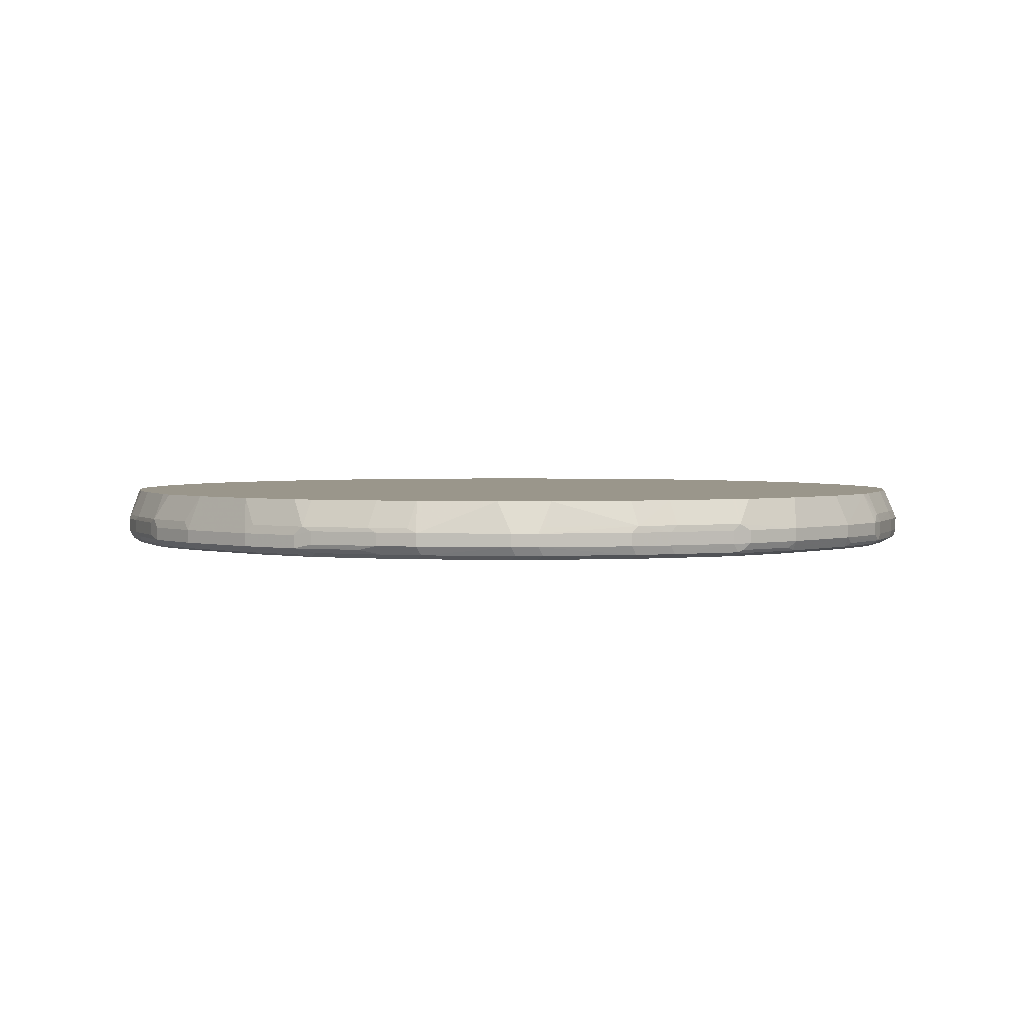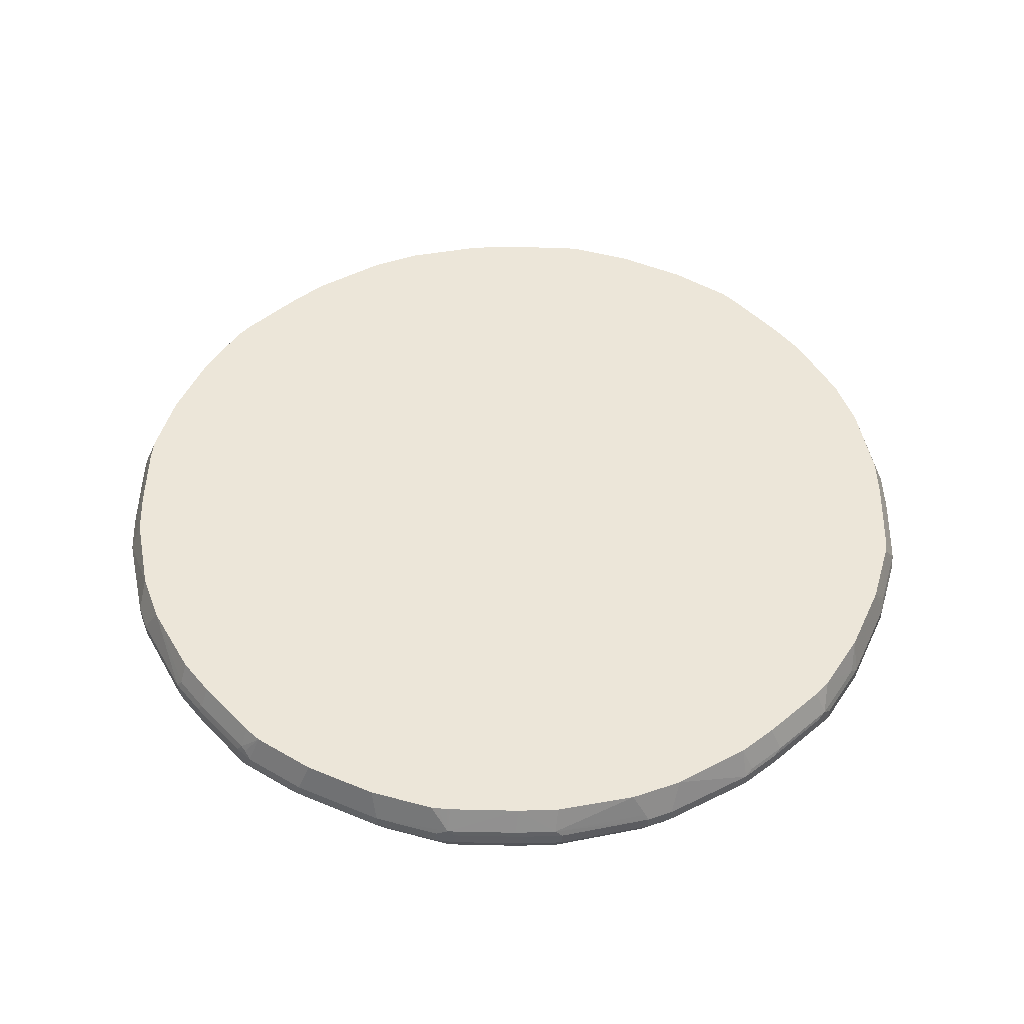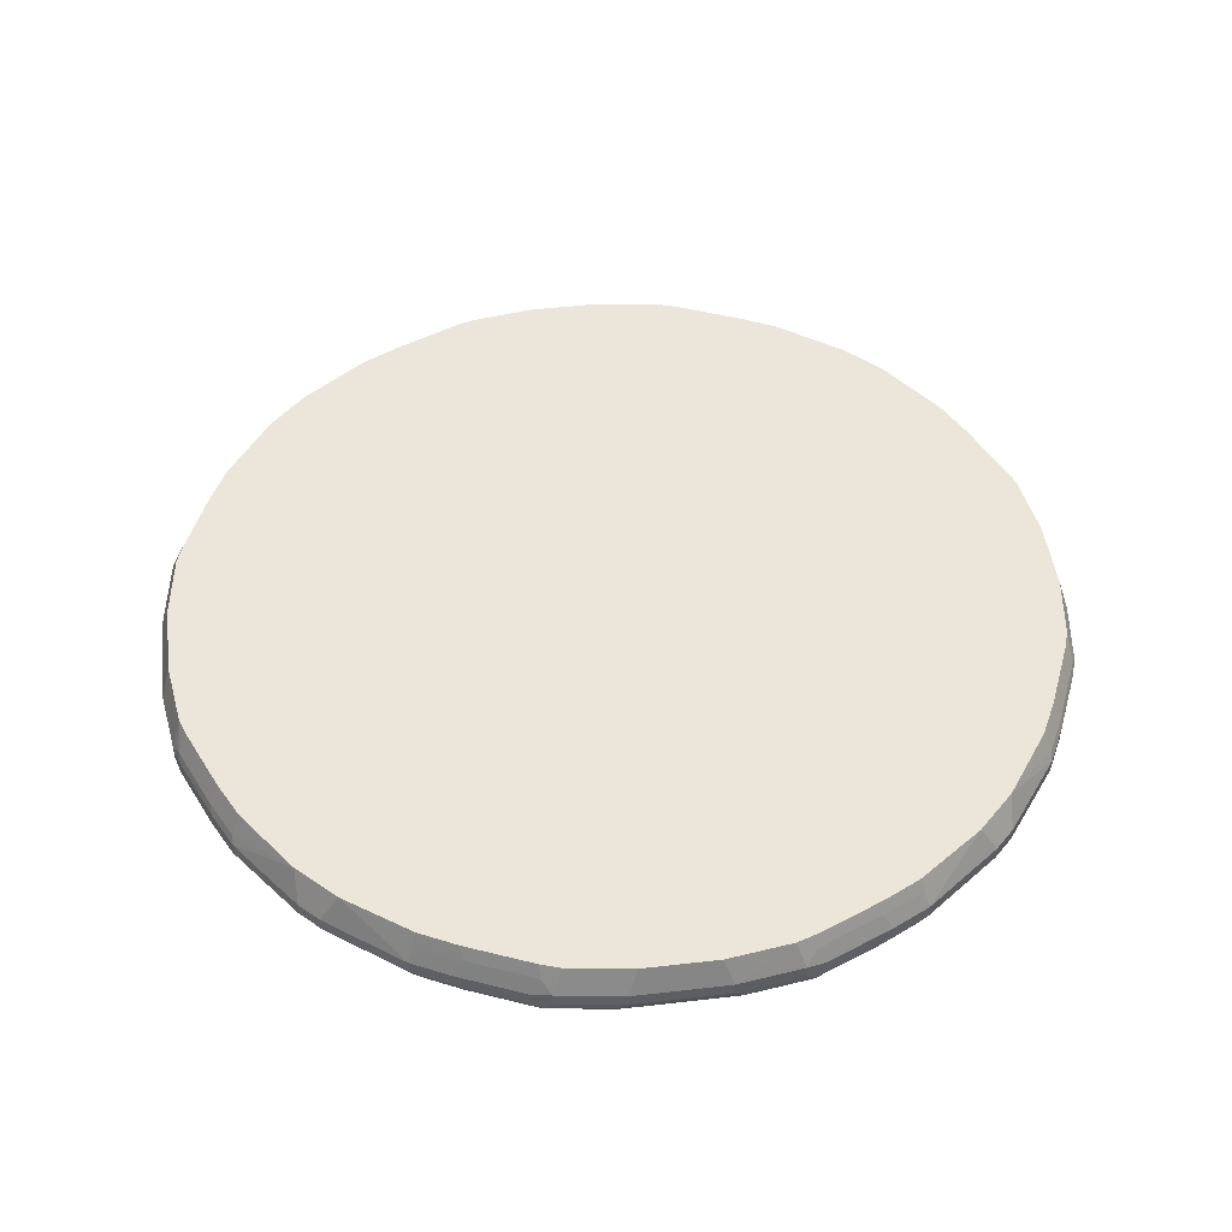
<metadata>
{"format":"obj","ext":"obj","renderer":"f3d","projection":"perspective","resolution":1024,"background":"white","views":[{"elev":2.4,"azim":-91.6,"up":"+Y"},{"elev":49.4,"azim":159.6,"up":"+Y"},{"elev":47.7,"azim":37.6,"up":"+Y"}]}
</metadata>
<code>
v -0.0172 -0.7753 -0.5857
v -0.01147 -0.7867 -0.5799
v -0.132 -0.7867 -0.5627
v -0.1377 -0.7753 -0.5684
v -0.0172 -0.758 -0.5857
v 0.0172 -0.7753 -0.5857
v -0.0172 -0.7925 -0.5684
v 0.02293 -0.7867 -0.5799
v -0.1377 -0.7925 -0.5512
v -0.1837 -0.7867 -0.5455
v -0.1464 -0.7839 -0.5598
v -0.1894 -0.7753 -0.5512
v -0.1377 -0.758 -0.5684
v -0.0344 -0.7175 -0.5684
v 0.0172 -0.758 -0.5857
v 0.1377 -0.7753 -0.5684
v 0.1435 -0.7867 -0.5627
v 0.0172 -0.7925 -0.5684
v -0.1894 -0.7925 -0.534
v -0.2698 -0.7867 -0.511
v -0.2986 -0.781 -0.5052
v -0.2124 -0.781 -0.5398
v -0.2756 -0.7753 -0.5168
v -0.1894 -0.758 -0.5512
v -0.1377 -0.7175 -0.5512
v -0.1493 -0.7523 -0.5627
v 0.0344 -0.7175 -0.5684
v 0.0258 -0.7494 -0.5814
v 0.1464 -0.7494 -0.5642
v 0.1377 -0.758 -0.5684
v 0.1894 -0.7753 -0.5512
v 0.1377 -0.7925 -0.5512
v 0.1952 -0.7867 -0.5455
v -0.2756 -0.7925 -0.4995
v -0.3675 -0.781 -0.4536
v -0.2986 -0.7638 -0.5052
v -0.2899 -0.7896 -0.4966
v -0.2756 -0.758 -0.5168
v -0.2009 -0.7523 -0.5455
v -0.1894 -0.7175 -0.534
v 0.1377 -0.7175 -0.5512
v 0.1894 -0.7175 -0.534
v 0.198 -0.7494 -0.5469
v 0.1894 -0.758 -0.5512
v 0.2756 -0.7753 -0.5168
v 0.1894 -0.7925 -0.534
v 0.2813 -0.7867 -0.511
v -0.3445 -0.7925 -0.4479
v -0.3675 -0.7638 -0.4536
v -0.3588 -0.7896 -0.445
v -0.4536 -0.781 -0.3675
v -0.287 -0.7523 -0.511
v -0.2756 -0.7175 -0.4995
v 0.2756 -0.7175 -0.4995
v 0.2842 -0.7494 -0.5125
v 0.2756 -0.758 -0.5168
v 0.2885 -0.7839 -0.5081
v 0.2986 -0.7753 -0.5052
v 0.2756 -0.7925 -0.4995
v 0.2949 -0.7882 -0.4995
v -0.4479 -0.7925 -0.3445
v -0.3675 -0.7175 -0.4363
v -0.3559 -0.7523 -0.4594
v -0.4536 -0.7638 -0.3675
v -0.445 -0.7896 -0.3588
v -0.5052 -0.781 -0.2986
v -0.2867 -0.7175 -0.494
v -0.2986 -0.7175 -0.488
v 0.2797 -0.7175 -0.4976
v 0.2912 -0.7175 -0.4918
v 0.2986 -0.7175 -0.488
v 0.3675 -0.758 -0.4536
v 0.2986 -0.758 -0.5052
v 0.3574 -0.7839 -0.4565
v 0.3675 -0.7753 -0.4536
v 0.3445 -0.7925 -0.4479
v 0.3639 -0.7882 -0.4479
v -0.4995 -0.7925 -0.2756
v -0.4363 -0.7175 -0.3675
v -0.5052 -0.7638 -0.2986
v -0.4594 -0.7523 -0.3559
v -0.4966 -0.7896 -0.2899
v -0.511 -0.7867 -0.2698
v -0.5455 -0.7867 -0.1837
v -0.5398 -0.781 -0.2124
v -0.5168 -0.7753 -0.2756
v 0.3675 -0.7175 -0.4363
v 0.4536 -0.758 -0.3675
v 0.4536 -0.7753 -0.3675
v 0.4479 -0.7925 -0.3445
v 0.4328 -0.7882 -0.379
v -0.534 -0.7925 -0.1894
v -0.488 -0.7175 -0.2986
v -0.5168 -0.758 -0.2756
v -0.511 -0.7523 -0.287
v -0.5627 -0.7867 -0.132
v -0.5598 -0.7839 -0.1464
v -0.5512 -0.7753 -0.1894
v 0.4363 -0.7175 -0.3675
v 0.488 -0.7175 -0.2986
v 0.5052 -0.758 -0.2986
v 0.5052 -0.7753 -0.2986
v 0.5125 -0.7839 -0.2842
v 0.4608 -0.7839 -0.3531
v 0.45 -0.7882 -0.3617
v 0.5017 -0.7882 -0.2929
v 0.4995 -0.7925 -0.2756
v -0.5512 -0.7925 -0.1377
v -0.494 -0.7175 -0.2867
v -0.5512 -0.758 -0.1894
v -0.5455 -0.7523 -0.2009
v -0.4995 -0.7175 -0.2756
v -0.5799 -0.7867 -0.01147
v -0.5857 -0.7753 -0.0172
v -0.5684 -0.7753 -0.1377
v 0.4958 -0.7175 -0.283
v 0.511 -0.7465 -0.2813
v 0.5081 -0.7494 -0.2885
v 0.5168 -0.758 -0.2756
v 0.5168 -0.7753 -0.2756
v 0.5469 -0.7839 -0.198
v 0.5455 -0.7867 -0.1894
v 0.5362 -0.7882 -0.2066
v 0.534 -0.7925 -0.1894
v -0.5684 -0.7925 -0.0172
v -0.5684 -0.758 -0.1377
v -0.5627 -0.7523 -0.1493
v -0.534 -0.7175 -0.1894
v -0.5799 -0.7867 0.02293
v -0.5857 -0.7753 0.0172
v -0.5857 -0.758 -0.0172
v 0.4995 -0.7175 -0.2756
v 0.5455 -0.7465 -0.1952
v 0.5512 -0.758 -0.1894
v 0.5512 -0.7753 -0.1894
v 0.5642 -0.7839 -0.1464
v 0.5627 -0.7867 -0.1377
v 0.5512 -0.7925 -0.1377
v -0.5684 -0.7925 0.0172
v -0.5684 -0.7175 -0.0344
v -0.5512 -0.7175 -0.1377
v -0.5627 -0.7867 0.1435
v -0.5857 -0.758 0.0172
v -0.5684 -0.7753 0.1377
v 0.534 -0.7175 -0.1894
v 0.5627 -0.7465 -0.1435
v 0.5684 -0.758 -0.1377
v 0.5684 -0.7753 -0.1377
v 0.5857 -0.7753 -0.0172
v 0.5814 -0.7839 -0.0258
v 0.5799 -0.7867 -0.0172
v 0.5684 -0.7925 -0.0172
v -0.5512 -0.7925 0.1377
v -0.5684 -0.7175 0.0344
v -0.5455 -0.7867 0.1952
v -0.5814 -0.7494 0.0258
v -0.5684 -0.758 0.1377
v -0.5642 -0.7494 0.1464
v -0.5512 -0.7753 0.1894
v 0.5512 -0.7175 -0.1377
v 0.5684 -0.7175 -0.0344
v 0.5857 -0.758 -0.0172
v 0.5857 -0.7753 0.0172
v 0.5799 -0.7867 0.0172
v 0.577 -0.7882 0.0258
v 0.5684 -0.7925 0.0172
v -0.534 -0.7925 0.1894
v -0.5512 -0.7175 0.1377
v -0.511 -0.7867 0.2813
v -0.5168 -0.7753 0.2756
v -0.5512 -0.758 0.1894
v -0.5469 -0.7494 0.198
v -0.534 -0.7175 0.1894
v 0.5684 -0.7175 0.0344
v 0.5857 -0.758 0.0172
v 0.5684 -0.7753 0.1377
v 0.5627 -0.7867 0.1377
v 0.5598 -0.7882 0.1464
v 0.5512 -0.7925 0.1377
v -0.4995 -0.7925 0.2756
v -0.4995 -0.7882 0.2949
v -0.5081 -0.7839 0.2885
v -0.5052 -0.7753 0.2986
v -0.5168 -0.758 0.2756
v -0.5125 -0.7494 0.2842
v -0.4995 -0.7175 0.2756
v 0.5684 -0.758 0.1377
v 0.5512 -0.7175 0.1377
v 0.5627 -0.781 0.1493
v 0.5512 -0.7753 0.1894
v 0.5426 -0.7882 0.198
v 0.534 -0.7925 0.1894
v -0.4479 -0.7925 0.3445
v -0.4479 -0.7882 0.3639
v -0.4565 -0.7839 0.3574
v -0.5052 -0.758 0.2986
v -0.4536 -0.7753 0.3675
v -0.4536 -0.758 0.3675
v -0.488 -0.7175 0.2986
v -0.4918 -0.7175 0.2912
v -0.4976 -0.7175 0.2797
v 0.557 -0.7351 0.1435
v 0.5512 -0.758 0.1894
v 0.534 -0.7175 0.1894
v 0.5455 -0.781 0.2009
v 0.5168 -0.7753 0.2756
v 0.5081 -0.7882 0.2842
v 0.4995 -0.7925 0.2756
v -0.3445 -0.7925 0.4479
v -0.379 -0.7882 0.4328
v -0.3675 -0.7753 0.4536
v -0.3675 -0.758 0.4536
v -0.4363 -0.7175 0.3675
v 0.5398 -0.7351 0.1952
v 0.5168 -0.758 0.2756
v 0.4995 -0.7175 0.2756
v 0.511 -0.781 0.287
v 0.5052 -0.7695 0.2986
v 0.4565 -0.7882 0.3531
v 0.4479 -0.7925 0.3445
v -0.3617 -0.7882 0.45
v -0.2756 -0.7925 0.4995
v -0.2929 -0.7882 0.5017
v -0.3531 -0.7839 0.4608
v -0.2842 -0.7839 0.5125
v -0.2986 -0.7753 0.5052
v -0.2986 -0.758 0.5052
v -0.2986 -0.7175 0.488
v -0.3675 -0.7175 0.4363
v 0.5052 -0.7351 0.2813
v 0.5052 -0.7523 0.2986
v 0.4965 -0.7175 0.2816
v 0.4594 -0.781 0.3559
v 0.4536 -0.7695 0.3675
v 0.4393 -0.7882 0.3704
v 0.3445 -0.7925 0.4479
v -0.1894 -0.7925 0.534
v -0.2066 -0.7882 0.5362
v -0.1894 -0.7867 0.5455
v -0.198 -0.7839 0.5469
v -0.2756 -0.7753 0.5168
v -0.2756 -0.758 0.5168
v -0.2885 -0.7494 0.5081
v -0.2813 -0.7465 0.511
v -0.283 -0.7175 0.4958
v 0.488 -0.7175 0.2986
v 0.4536 -0.7523 0.3675
v 0.4422 -0.781 0.3733
v 0.3675 -0.7695 0.4536
v 0.3704 -0.7882 0.4393
v 0.3531 -0.7882 0.4565
v 0.2756 -0.7925 0.4995
v -0.1377 -0.7925 0.5512
v -0.1377 -0.7867 0.5627
v -0.1464 -0.7839 0.5642
v -0.1894 -0.7753 0.5512
v -0.1894 -0.758 0.5512
v -0.1952 -0.7465 0.5455
v -0.2756 -0.7175 0.4995
v 0.4363 -0.7175 0.3675
v 0.3675 -0.7523 0.4536
v 0.3733 -0.781 0.4422
v 0.2986 -0.7695 0.5052
v 0.3559 -0.781 0.4594
v 0.2842 -0.7882 0.5081
v 0.1894 -0.7925 0.534
v -0.0172 -0.7925 0.5684
v -0.0172 -0.7867 0.5799
v -0.0258 -0.7839 0.5814
v -0.0172 -0.7753 0.5857
v -0.1377 -0.7753 0.5684
v -0.1377 -0.758 0.5684
v -0.1894 -0.7175 0.534
v -0.1435 -0.7465 0.5627
v 0.3675 -0.7175 0.4363
v 0.2986 -0.7175 0.488
v 0.2986 -0.7523 0.5052
v 0.2756 -0.7753 0.5168
v 0.287 -0.781 0.511
v 0.198 -0.7882 0.5426
v 0.1464 -0.7882 0.5598
v 0.1377 -0.7925 0.5512
v 0.0172 -0.7925 0.5684
v 0.0258 -0.7882 0.577
v 0.0172 -0.7867 0.5799
v 0.0172 -0.7753 0.5857
v -0.0172 -0.758 0.5857
v -0.0344 -0.7175 0.5684
v -0.1377 -0.7175 0.5512
v 0.2816 -0.7175 0.4965
v 0.2756 -0.7175 0.4995
v 0.2813 -0.7351 0.5052
v 0.2756 -0.758 0.5168
v 0.1894 -0.7753 0.5512
v 0.2009 -0.781 0.5455
v 0.1377 -0.7753 0.5684
v 0.1377 -0.7867 0.5627
v 0.1493 -0.781 0.5627
v 0.0172 -0.758 0.5857
v 0.0344 -0.7175 0.5684
v 0.1894 -0.7175 0.534
v 0.1952 -0.7351 0.5398
v 0.1894 -0.758 0.5512
v 0.1377 -0.758 0.5684
v 0.1377 -0.7175 0.5512
v 0.1435 -0.7351 0.557
f 1 2 3
f 176 187 203
f 176 203 190
f 176 190 189
f 178 189 205
f 178 205 191
f 178 191 192
f 178 192 179
f 180 193 194
f 180 194 181
f 181 194 195
f 181 195 182
f 182 195 197
f 182 197 183
f 183 197 198
f 183 198 196
f 176 178 177
f 184 196 185
f 176 189 178
f 174 187 175
f 163 187 176
f 164 177 178
f 164 178 165
f 165 178 166
f 166 178 179
f 169 180 181
f 169 181 182
f 169 182 170
f 170 182 183
f 170 183 196
f 170 196 184
f 171 184 185
f 171 185 172
f 172 185 173
f 173 185 186
f 174 188 187
f 163 175 187
f 185 196 198
f 185 199 200
f 194 211 197
f 197 211 212
f 197 212 198
f 198 212 229
f 198 229 213
f 198 213 199
f 203 214 215
f 204 216 230
f 204 230 214
f 205 206 217
f 206 218 217
f 206 215 231
f 206 231 218
f 207 217 233
f 207 233 219
f 194 210 211
f 185 198 199
f 194 197 195
f 193 209 210
f 185 200 201
f 185 201 186
f 187 188 202
f 187 202 214
f 187 214 203
f 188 204 214
f 188 214 202
f 189 190 205
f 190 206 205
f 190 203 215
f 190 215 206
f 191 205 217
f 191 217 207
f 191 207 208
f 191 208 192
f 193 210 194
f 207 220 208
f 163 177 164
f 161 175 162
f 130 142 144
f 130 144 157
f 130 157 143
f 131 143 154
f 131 154 140
f 133 145 160
f 133 160 146
f 133 146 147
f 133 147 134
f 134 147 148
f 134 148 135
f 135 148 136
f 136 148 149
f 136 149 150
f 136 150 151
f 129 142 130
f 136 151 137
f 129 153 142
f 127 141 128
f 117 132 145
f 117 145 133
f 117 133 119
f 119 133 134
f 119 134 135
f 119 135 120
f 121 135 136
f 121 136 122
f 122 124 123
f 122 136 137
f 122 137 138
f 122 138 124
f 126 131 140
f 126 140 141
f 126 141 127
f 129 139 153
f 163 176 177
f 137 151 152
f 142 153 167
f 151 165 152
f 152 165 166
f 154 156 158
f 154 158 168
f 155 167 180
f 155 180 169
f 155 169 170
f 155 170 159
f 157 171 158
f 158 171 172
f 158 172 173
f 158 173 168
f 159 170 184
f 159 184 171
f 161 174 175
f 151 164 165
f 137 152 138
f 150 164 151
f 149 163 150
f 142 167 155
f 142 155 159
f 142 159 144
f 143 156 154
f 143 157 158
f 143 158 156
f 144 159 171
f 144 171 157
f 146 160 161
f 146 161 147
f 147 161 162
f 147 162 149
f 147 149 148
f 149 162 175
f 149 175 163
f 150 163 164
f 209 221 210
f 209 222 223
f 209 223 221
f 265 295 280
f 266 280 281
f 266 281 282
f 267 283 284
f 267 284 268
f 268 284 285
f 268 285 269
f 269 285 286
f 269 286 270
f 270 287 272
f 270 272 271
f 270 286 299
f 270 299 287
f 272 287 288
f 272 288 274
f 265 279 295
f 274 288 289
f 263 293 278
f 263 278 279
f 253 267 268
f 253 268 254
f 254 268 255
f 255 268 269
f 255 269 270
f 255 270 271
f 255 271 256
f 256 271 272
f 256 272 257
f 257 272 274
f 257 274 258
f 258 274 289
f 258 289 273
f 261 275 276
f 261 276 277
f 263 277 293
f 252 280 266
f 276 290 277
f 277 291 292
f 291 301 302
f 291 302 292
f 292 302 293
f 293 302 303
f 294 298 295
f 294 303 304
f 294 304 296
f 294 296 298
f 299 304 300
f 300 304 305
f 301 305 306
f 301 306 302
f 302 306 304
f 302 304 303
f 304 306 305
f 287 300 288
f 277 290 291
f 287 299 300
f 286 296 304
f 277 292 293
f 278 294 295
f 278 295 279
f 278 293 303
f 278 303 294
f 280 295 298
f 280 298 281
f 281 296 297
f 281 297 285
f 281 285 284
f 281 284 283
f 281 283 282
f 281 298 296
f 285 297 286
f 286 297 296
f 286 304 299
f 252 265 280
f 251 279 265
f 251 264 279
f 220 235 250
f 220 250 236
f 221 223 224
f 222 237 223
f 223 237 238
f 223 238 225
f 223 225 224
f 225 238 239
f 225 239 240
f 225 240 256
f 225 256 241
f 225 241 226
f 226 241 242
f 226 242 227
f 227 242 243
f 219 235 220
f 227 243 228
f 219 248 235
f 218 247 234
f 210 221 211
f 211 221 224
f 211 224 225
f 211 225 226
f 211 226 227
f 211 227 212
f 212 227 228
f 212 228 229
f 214 230 215
f 215 230 231
f 216 232 231
f 216 231 230
f 217 218 234
f 217 234 233
f 218 231 247
f 219 233 248
f 228 243 244
f 228 244 245
f 231 232 246
f 242 258 244
f 242 244 243
f 244 258 273
f 244 273 259
f 244 259 245
f 246 260 247
f 247 260 275
f 247 275 261
f 249 261 277
f 249 277 263
f 249 263 279
f 249 279 264
f 249 264 262
f 250 262 264
f 250 264 251
f 242 257 258
f 241 257 242
f 241 256 257
f 240 255 256
f 231 246 247
f 233 234 248
f 234 249 262
f 234 262 248
f 234 247 261
f 234 261 249
f 235 248 262
f 117 119 118
f 235 262 250
f 236 251 265
f 236 265 252
f 237 239 238
f 237 253 254
f 237 254 239
f 239 254 255
f 239 255 240
f 236 250 251
f 116 132 117
f 207 219 220
f 114 131 126
f 14 199 213
f 14 213 229
f 14 229 228
f 14 228 245
f 14 245 259
f 14 259 273
f 14 273 289
f 14 289 288
f 14 288 300
f 14 300 305
f 14 305 301
f 14 301 291
f 14 291 290
f 14 290 276
f 14 276 275
f 14 200 199
f 14 275 260
f 14 201 200
f 14 173 186
f 14 25 40
f 14 40 53
f 14 53 67
f 14 67 68
f 14 68 62
f 14 62 79
f 14 79 93
f 14 93 109
f 14 109 112
f 14 112 128
f 14 128 141
f 14 141 140
f 14 140 154
f 14 154 168
f 14 168 173
f 14 186 201
f 13 26 25
f 14 260 246
f 14 232 216
f 15 28 29
f 15 29 30
f 16 30 44
f 16 44 31
f 16 31 33
f 16 33 17
f 17 33 46
f 17 46 32
f 20 34 21
f 21 35 49
f 21 49 36
f 21 36 38
f 21 38 23
f 21 23 22
f 21 34 37
f 15 27 28
f 14 246 232
f 14 41 27
f 14 54 42
f 14 216 204
f 14 204 188
f 14 188 174
f 14 174 161
f 14 161 160
f 14 160 145
f 14 145 132
f 14 132 116
f 14 116 100
f 14 100 99
f 14 99 87
f 14 87 71
f 14 71 70
f 14 70 69
f 14 69 54
f 14 42 41
f 13 24 26
f 13 25 14
f 12 38 24
f 5 14 27
f 5 27 15
f 6 15 30
f 6 30 16
f 6 16 17
f 6 17 8
f 7 18 32
f 7 32 46
f 7 46 59
f 7 59 76
f 7 76 90
f 7 90 107
f 7 107 124
f 7 124 138
f 7 138 152
f 5 13 14
f 7 152 166
f 4 24 13
f 4 11 12
f 114 126 115
f 1 4 13
f 1 13 5
f 1 5 15
f 1 15 6
f 1 6 8
f 1 8 2
f 2 7 9
f 2 9 3
f 2 8 18
f 2 18 7
f 3 9 19
f 3 19 10
f 3 10 11
f 3 11 4
f 4 12 24
f 7 166 179
f 7 179 192
f 7 192 208
f 7 78 61
f 7 61 48
f 7 48 34
f 7 34 19
f 7 19 9
f 8 17 32
f 8 32 18
f 10 19 34
f 10 34 20
f 10 20 21
f 10 21 22
f 10 22 12
f 10 12 11
f 12 22 23
f 12 23 38
f 7 92 78
f 7 108 92
f 7 125 108
f 7 139 125
f 7 208 220
f 7 220 236
f 7 236 252
f 7 252 266
f 7 266 282
f 7 282 283
f 7 283 267
f 21 37 50
f 7 267 253
f 7 237 222
f 7 222 209
f 7 209 193
f 7 193 180
f 7 180 167
f 7 167 153
f 7 153 139
f 7 253 237
f 21 50 35
f 1 3 4
f 24 39 26
f 85 98 86
f 86 98 110
f 86 110 94
f 88 100 101
f 88 101 102
f 88 102 89
f 88 99 100
f 89 102 103
f 89 103 104
f 89 104 105
f 89 105 91
f 90 105 106
f 90 106 107
f 90 91 105
f 93 95 109
f 84 98 85
f 94 110 111
f 84 97 98
f 84 108 96
f 72 87 99
f 72 99 88
f 72 88 89
f 72 89 75
f 74 75 77
f 75 89 91
f 75 91 77
f 76 77 91
f 76 91 90
f 78 92 84
f 78 84 83
f 79 81 93
f 80 94 95
f 81 95 93
f 84 92 108
f 84 96 97
f 71 87 72
f 94 111 95
f 95 111 128
f 103 121 122
f 103 122 123
f 103 123 106
f 104 106 105
f 106 123 124
f 106 124 107
f 110 126 127
f 110 127 111
f 111 127 128
f 113 125 139
f 113 139 129
f 113 129 130
f 113 130 114
f 114 130 143
f 24 38 39
f 103 135 121
f 95 112 109
f 103 120 135
f 102 120 103
f 95 128 112
f 96 113 114
f 96 114 115
f 96 115 97
f 96 108 125
f 96 125 113
f 97 115 98
f 98 115 126
f 98 126 110
f 100 116 117
f 100 117 118
f 100 118 101
f 101 118 119
f 101 119 120
f 101 120 102
f 103 106 104
f 66 94 80
f 114 143 131
f 66 85 86
f 35 64 49
f 36 49 63
f 36 63 52
f 36 52 38
f 38 52 39
f 39 52 53
f 39 53 40
f 42 54 55
f 42 55 43
f 43 55 56
f 43 56 44
f 45 57 47
f 45 56 73
f 45 73 58
f 45 58 57
f 66 86 94
f 47 57 60
f 35 65 51
f 34 50 37
f 25 26 40
f 26 39 40
f 27 41 29
f 27 29 28
f 29 41 42
f 29 42 43
f 29 43 44
f 29 44 30
f 31 44 56
f 31 56 45
f 31 45 33
f 33 45 47
f 33 47 59
f 33 59 46
f 34 48 50
f 35 50 65
f 47 60 59
f 35 51 64
f 48 65 50
f 57 77 60
f 58 73 72
f 58 72 75
f 59 60 77
f 59 77 76
f 61 82 65
f 62 68 63
f 64 80 95
f 64 95 81
f 64 81 79
f 66 82 78
f 66 78 83
f 66 83 84
f 66 84 85
f 48 61 65
f 57 74 77
f 57 75 74
f 61 78 82
f 55 73 56
f 57 58 75
f 49 64 79
f 49 79 62
f 51 66 80
f 51 80 64
f 51 65 82
f 51 82 66
f 52 67 53
f 49 62 63
f 52 68 67
f 54 69 55
f 55 69 70
f 55 70 71
f 55 71 72
f 55 72 73
f 52 63 68

</code>
